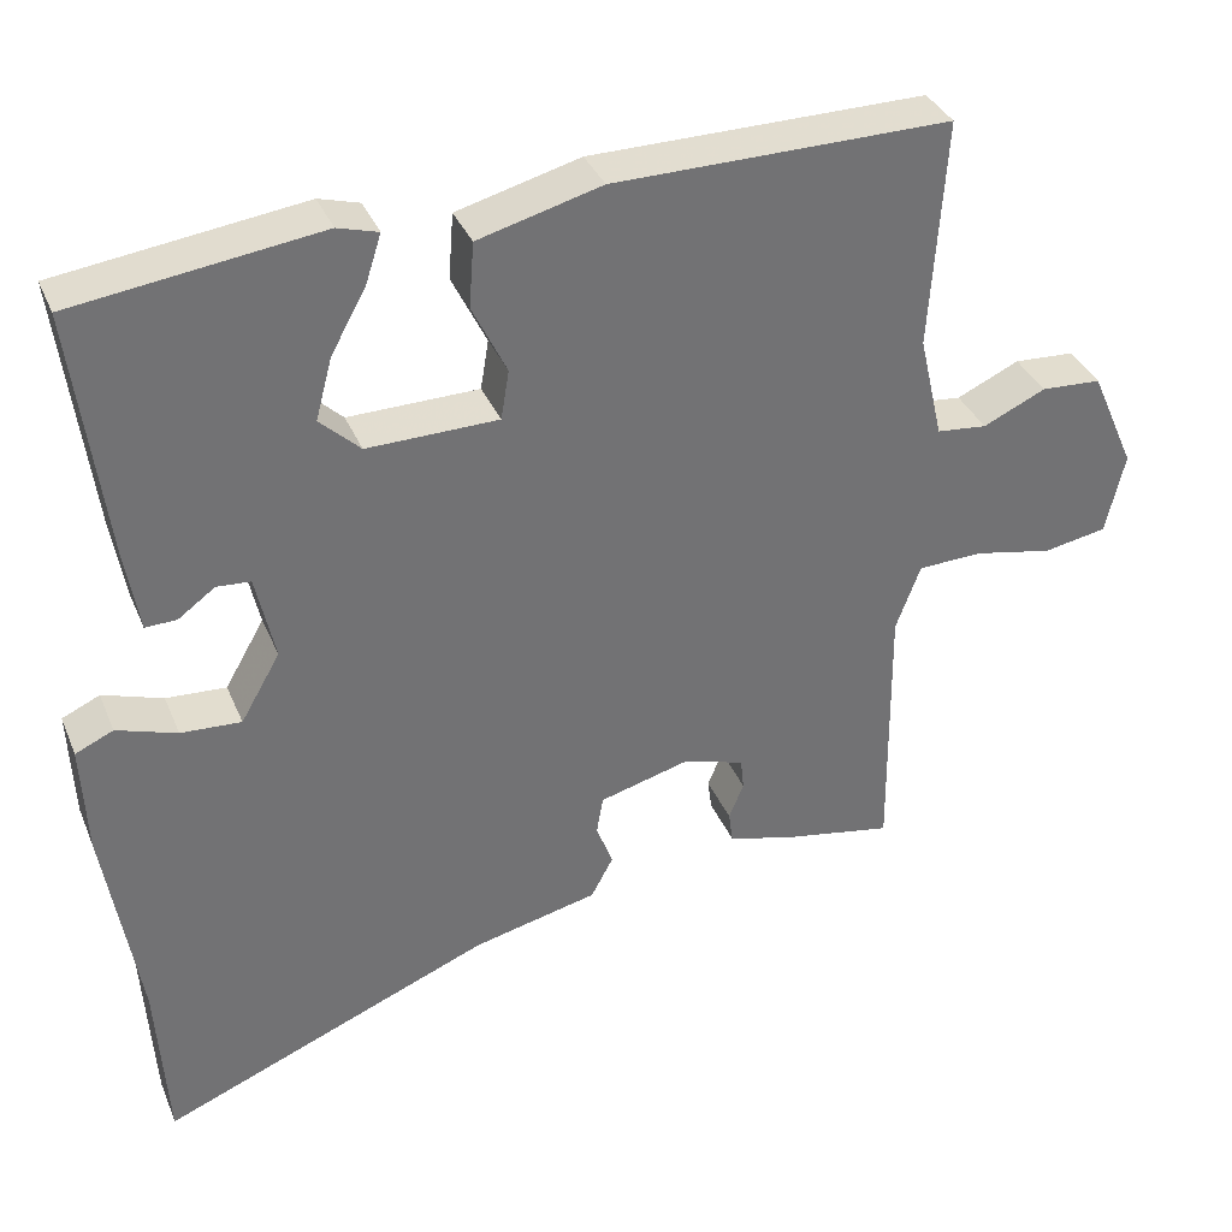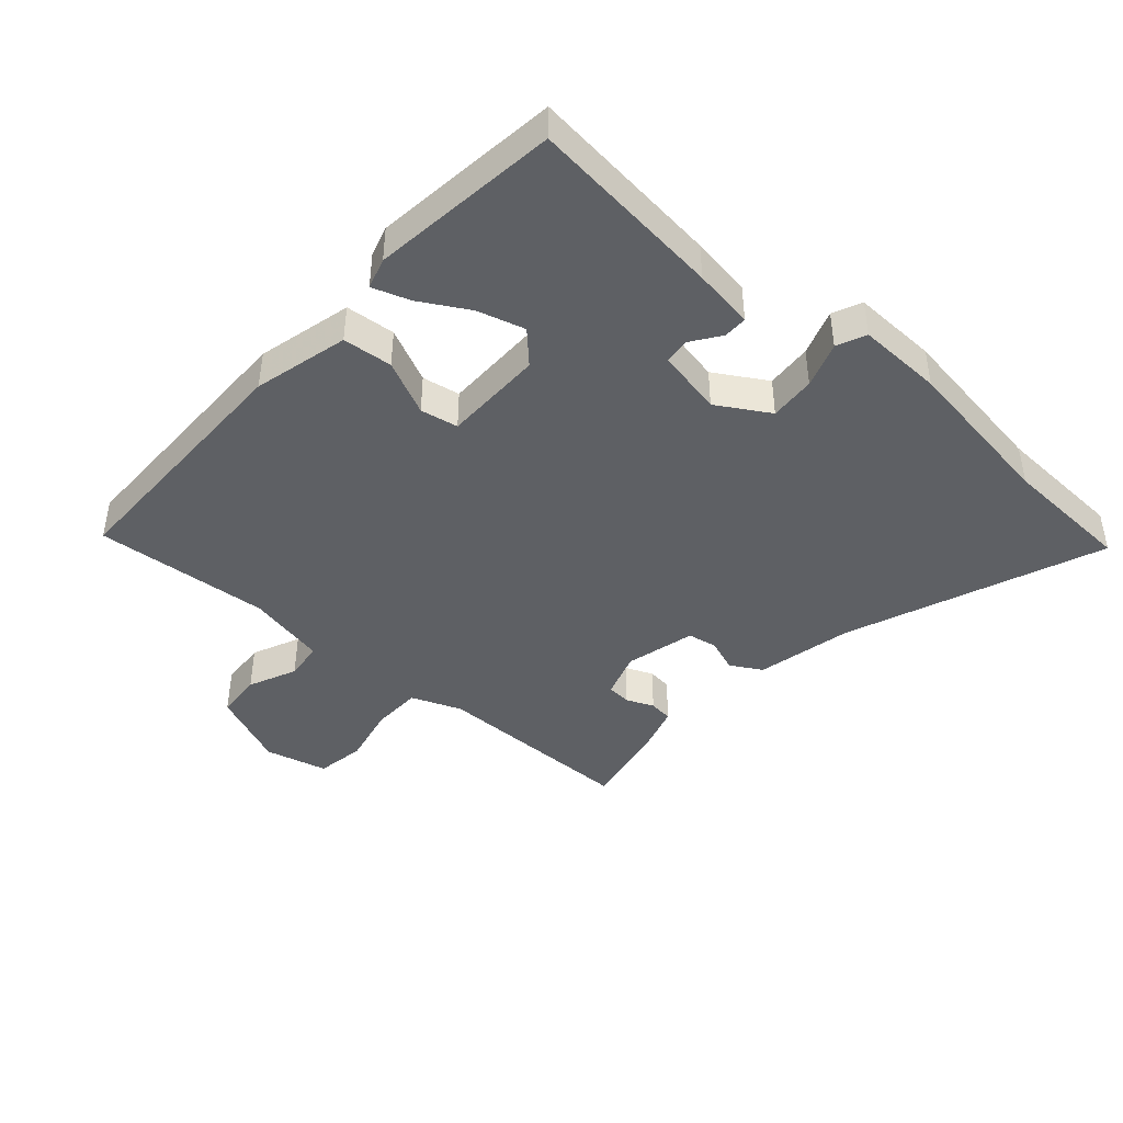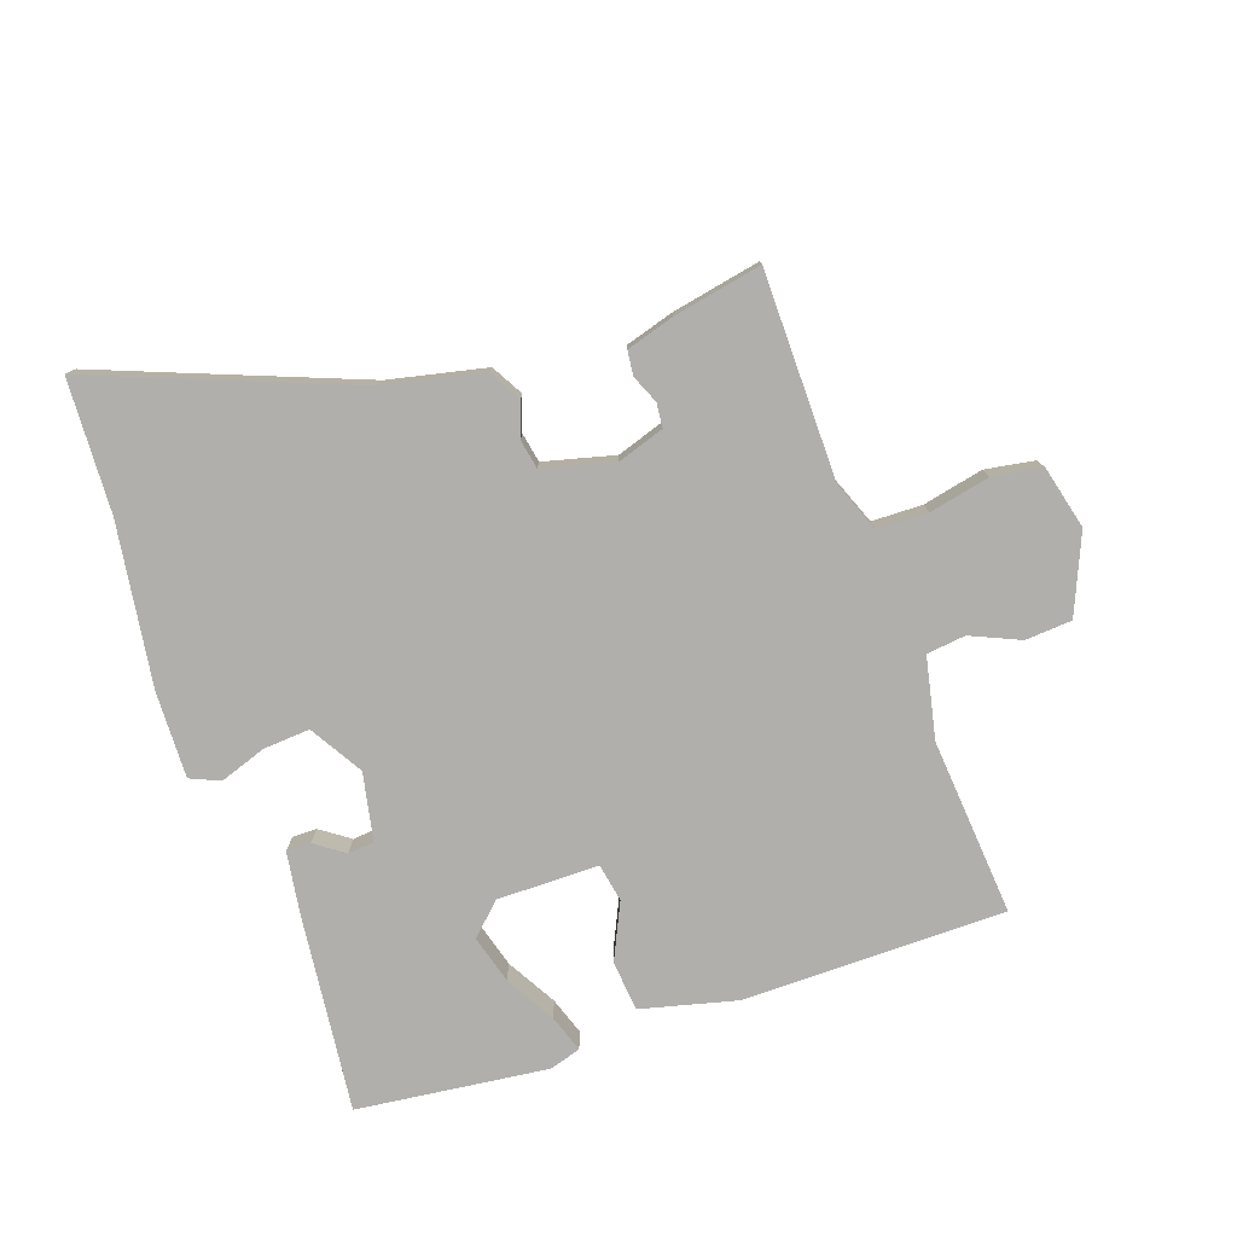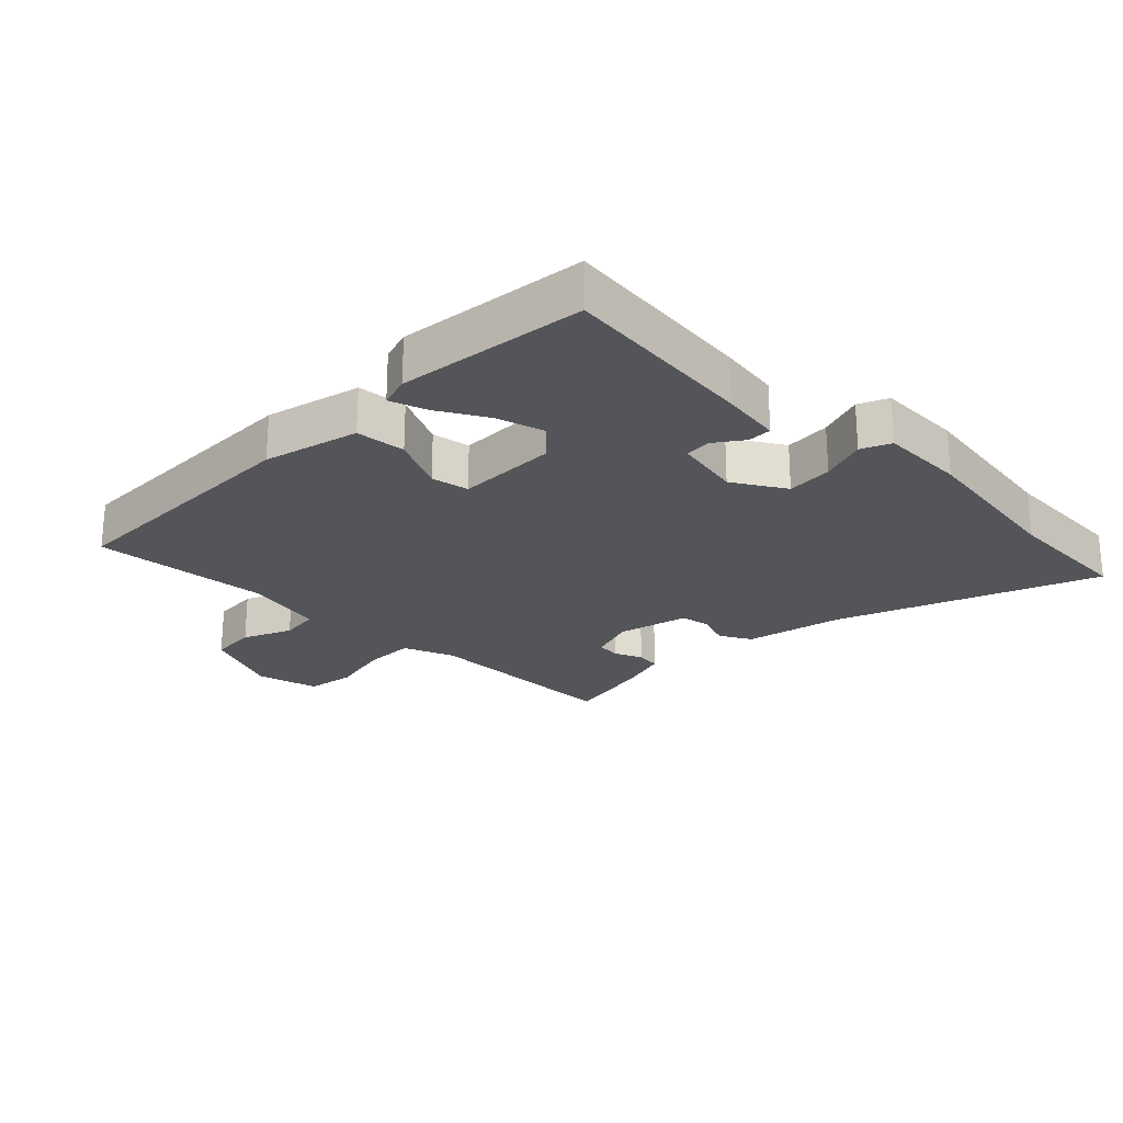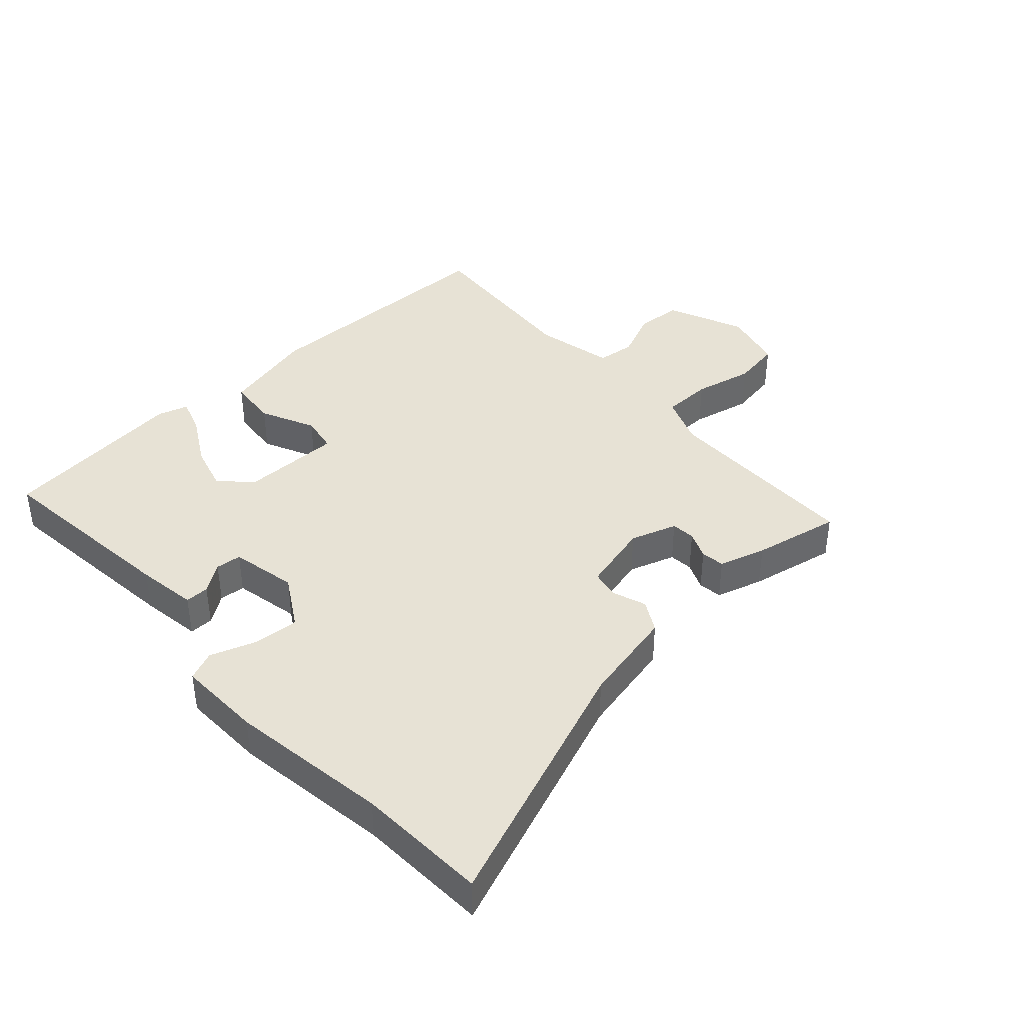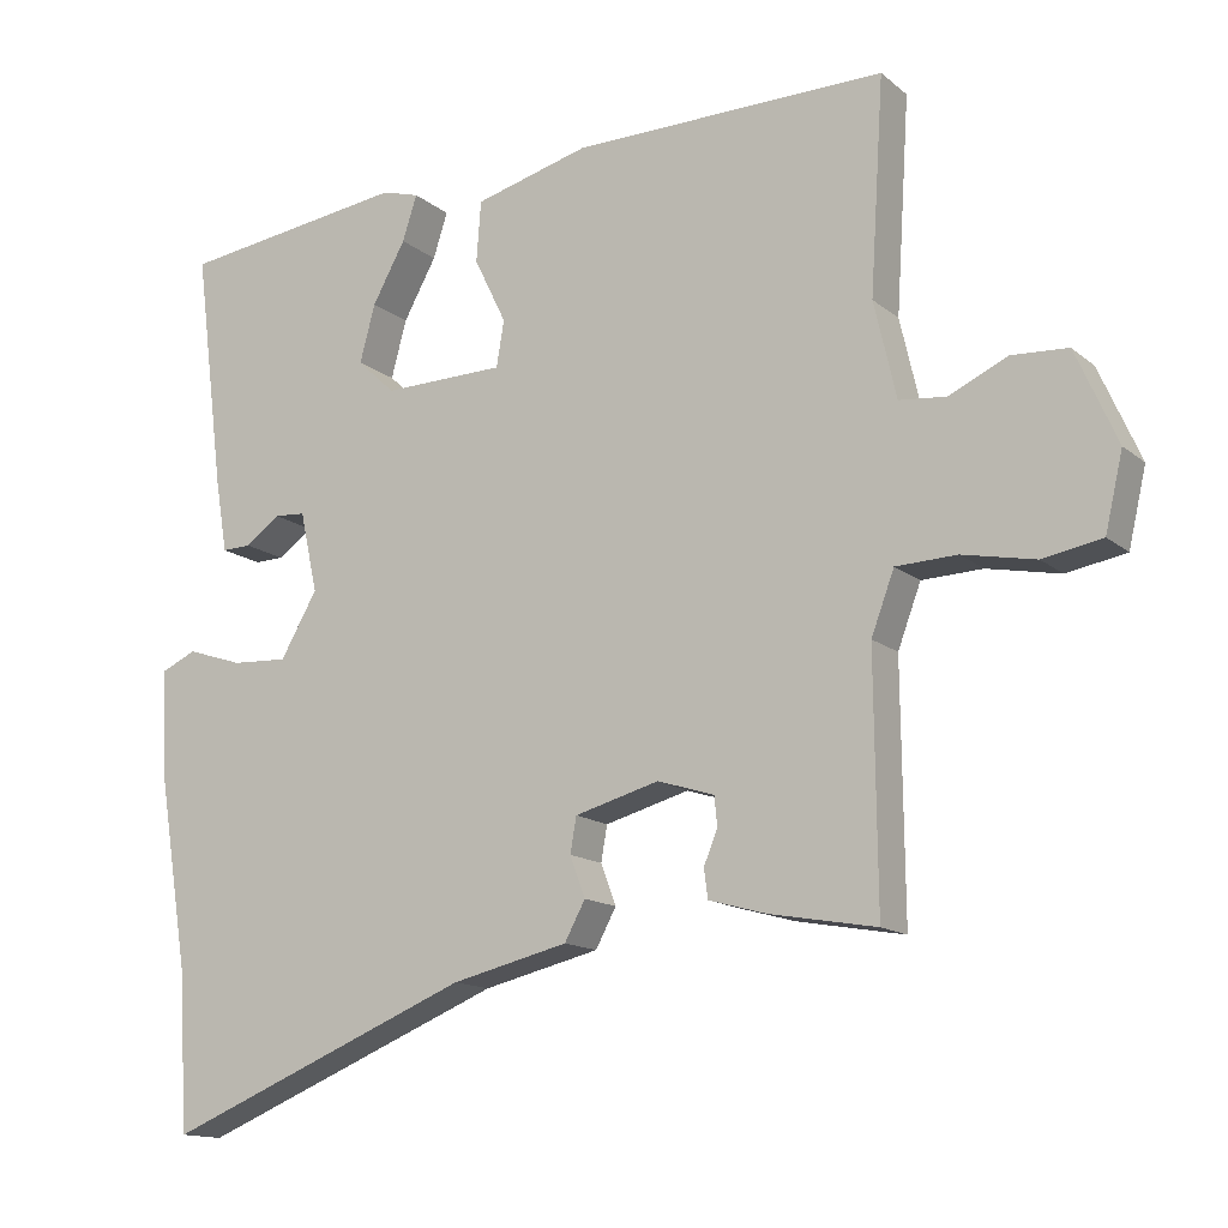
<metadata>
{"format":"obj","ext":"obj","renderer":"f3d","projection":"perspective","resolution":1024,"background":"white","views":[{"elev":35.4,"azim":159.2,"up":"+Z"},{"elev":-43.1,"azim":49.4,"up":"+Y"},{"elev":-78.1,"azim":-159.9,"up":"+Y"},{"elev":-24.0,"azim":46.3,"up":"+Y"},{"elev":40.2,"azim":138.6,"up":"+Y"},{"elev":-14.1,"azim":-149.2,"up":"+Z"}]}
</metadata>
<code>
v -0.496 0.07 0.502
v -0.087 0.07 0.498
v 0.063 0.07 0.458
v 0.069 0.07 0.379
v 0.027 0.07 0.293
v 0.037 0.07 0.233
v 0.196 0.07 0.23
v 0.245 0.07 0.276
v 0.225 0.07 0.351
v 0.182 0.07 0.429
v 0.163 0.07 0.488
v 0.212 0.07 0.502
v 0.51 0.07 0.462
v 0.471 0.07 0.153
v 0.455 0.07 0.057
v 0.417 0.07 0.058
v 0.372 0.07 0.091
v 0.331 0.07 0.088
v 0.308 0.07 -0.017
v 0.356 0.07 -0.1
v 0.429 0.07 -0.096
v 0.502 0.07 -0.072
v 0.548 0.07 -0.093
v 0.542 0.07 -0.228
v 0.501 0.07 -0.481
v 0.488 0.07 -0.689
v 0.086 0.07 -0.525
v -0.066 0.07 -0.489
v -0.093 0.07 -0.439
v -0.073 0.07 -0.386
v -0.081 0.07 -0.34
v -0.191 0.07 -0.31
v -0.265 0.07 -0.333
v -0.269 0.07 -0.371
v -0.251 0.07 -0.415
v -0.256 0.07 -0.453
v -0.331 0.07 -0.474
v -0.47 0.07 -0.499
v -0.467 0.07 -0.176
v -0.497 0.07 -0.096
v -0.576 0.07 -0.093
v -0.671 0.07 -0.112
v -0.748 0.07 -0.098
v -0.771 0.07 0.001
v -0.717 0.07 0.123
v -0.644 0.07 0.127
v -0.568 0.07 0.092
v -0.507 0.07 0.098
v -0.478 0.07 0.224
v -0.496 0 0.502
v -0.087 0 0.498
v 0.063 0 0.458
v 0.069 0 0.379
v 0.027 0 0.293
v 0.037 0 0.233
v 0.196 0 0.23
v 0.245 0 0.276
v 0.225 0 0.351
v 0.182 0 0.429
v 0.163 0 0.488
v 0.212 0 0.502
v 0.51 0 0.462
v 0.471 0 0.153
v 0.455 0 0.057
v 0.417 0 0.058
v 0.372 0 0.091
v 0.331 0 0.088
v 0.308 0 -0.017
v 0.356 0 -0.1
v 0.429 0 -0.096
v 0.502 0 -0.072
v 0.548 0 -0.093
v 0.542 0 -0.228
v 0.501 0 -0.481
v 0.488 0 -0.689
v 0.086 0 -0.525
v -0.066 0 -0.489
v -0.093 0 -0.439
v -0.073 0 -0.386
v -0.081 0 -0.34
v -0.191 0 -0.31
v -0.265 0 -0.333
v -0.269 0 -0.371
v -0.251 0 -0.415
v -0.256 0 -0.453
v -0.331 0 -0.474
v -0.47 0 -0.499
v -0.467 0 -0.176
v -0.497 0 -0.096
v -0.576 0 -0.093
v -0.671 0 -0.112
v -0.748 0 -0.098
v -0.771 0 0.001
v -0.717 0 0.123
v -0.644 0 0.127
v -0.568 0 0.092
v -0.507 0 0.098
v -0.478 0 0.224
f 45 46 47
f 44 45 47
f 43 44 47
f 42 43 47
f 41 42 47
f 40 41 47 48
f 39 40 48 49
f 37 38 39
f 36 37 39
f 35 36 39
f 34 35 39
f 33 34 39 49
f 27 28 29 30
f 27 30 31
f 26 27 31
f 25 26 31
f 25 31 32
f 24 25 32
f 23 24 32
f 22 23 32
f 21 22 32
f 15 16 17
f 14 15 17
f 13 14 17
f 12 13 17
f 11 12 17
f 10 11 17
f 9 10 17
f 8 9 17 18
f 7 8 18 19
f 3 4 5
f 2 3 5
f 1 2 5
f 49 1 5
f 49 5 6
f 6 7 19
f 49 6 19
f 33 49 19
f 20 21 32 33
f 19 20 33
f 96 95 94
f 96 94 93
f 96 93 92
f 96 92 91
f 96 91 90
f 97 96 90 89
f 98 97 89 88
f 88 87 86
f 88 86 85
f 88 85 84
f 88 84 83
f 98 88 83 82
f 79 78 77 76
f 80 79 76
f 80 76 75
f 80 75 74
f 81 80 74
f 81 74 73
f 81 73 72
f 81 72 71
f 81 71 70
f 66 65 64
f 66 64 63
f 66 63 62
f 66 62 61
f 66 61 60
f 66 60 59
f 66 59 58
f 67 66 58 57
f 68 67 57 56
f 54 53 52
f 54 52 51
f 54 51 50
f 54 50 98
f 55 54 98
f 68 56 55
f 68 55 98
f 68 98 82
f 82 81 70 69
f 82 69 68
f 1 50 51 2
f 2 51 52 3
f 3 52 53 4
f 4 53 54 5
f 5 54 55 6
f 6 55 56 7
f 7 56 57 8
f 8 57 58 9
f 9 58 59 10
f 10 59 60 11
f 11 60 61 12
f 12 61 62 13
f 13 62 63 14
f 14 63 64 15
f 15 64 65 16
f 16 65 66 17
f 17 66 67 18
f 18 67 68 19
f 19 68 69 20
f 20 69 70 21
f 21 70 71 22
f 22 71 72 23
f 23 72 73 24
f 24 73 74 25
f 25 74 75 26
f 26 75 76 27
f 27 76 77 28
f 28 77 78 29
f 29 78 79 30
f 30 79 80 31
f 31 80 81 32
f 32 81 82 33
f 33 82 83 34
f 34 83 84 35
f 35 84 85 36
f 36 85 86 37
f 37 86 87 38
f 38 87 88 39
f 39 88 89 40
f 40 89 90 41
f 41 90 91 42
f 42 91 92 43
f 43 92 93 44
f 44 93 94 45
f 45 94 95 46
f 46 95 96 47
f 47 96 97 48
f 48 97 98 49
f 49 98 50 1

</code>
